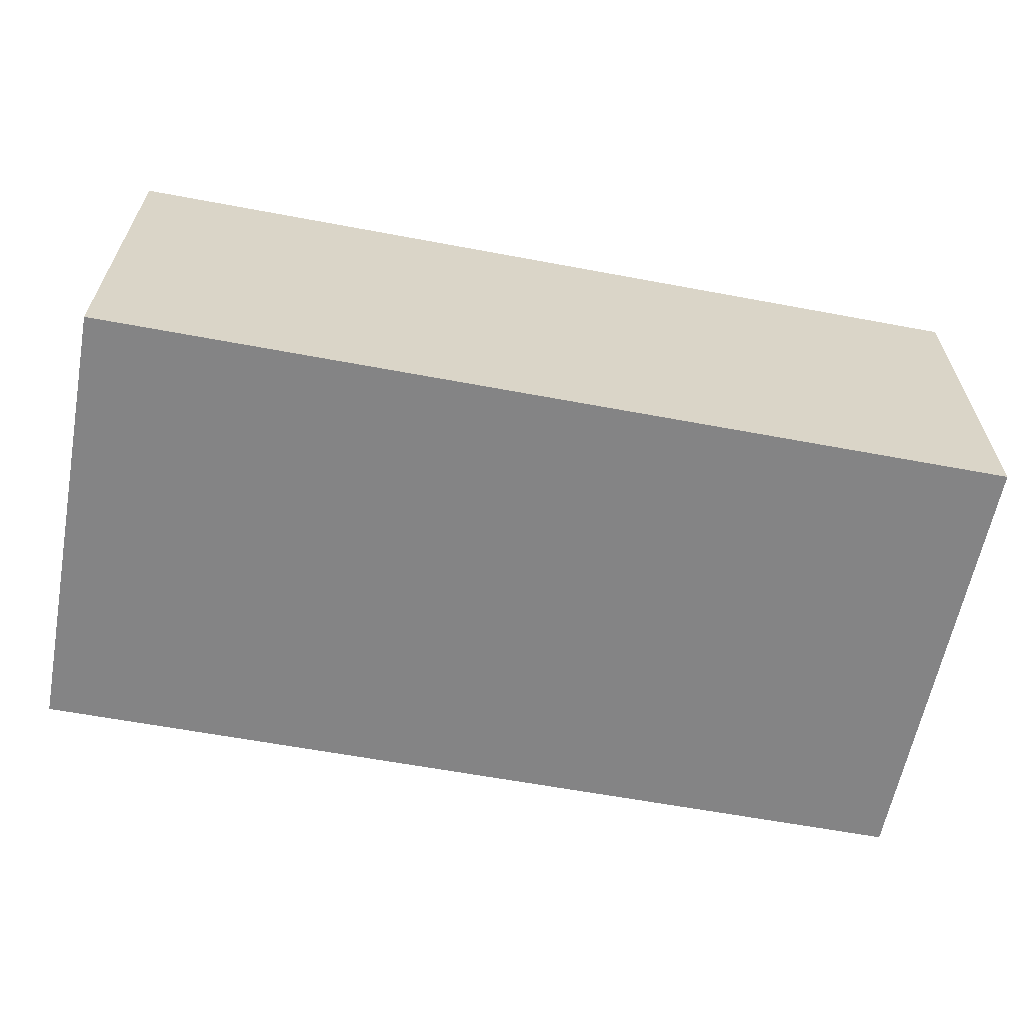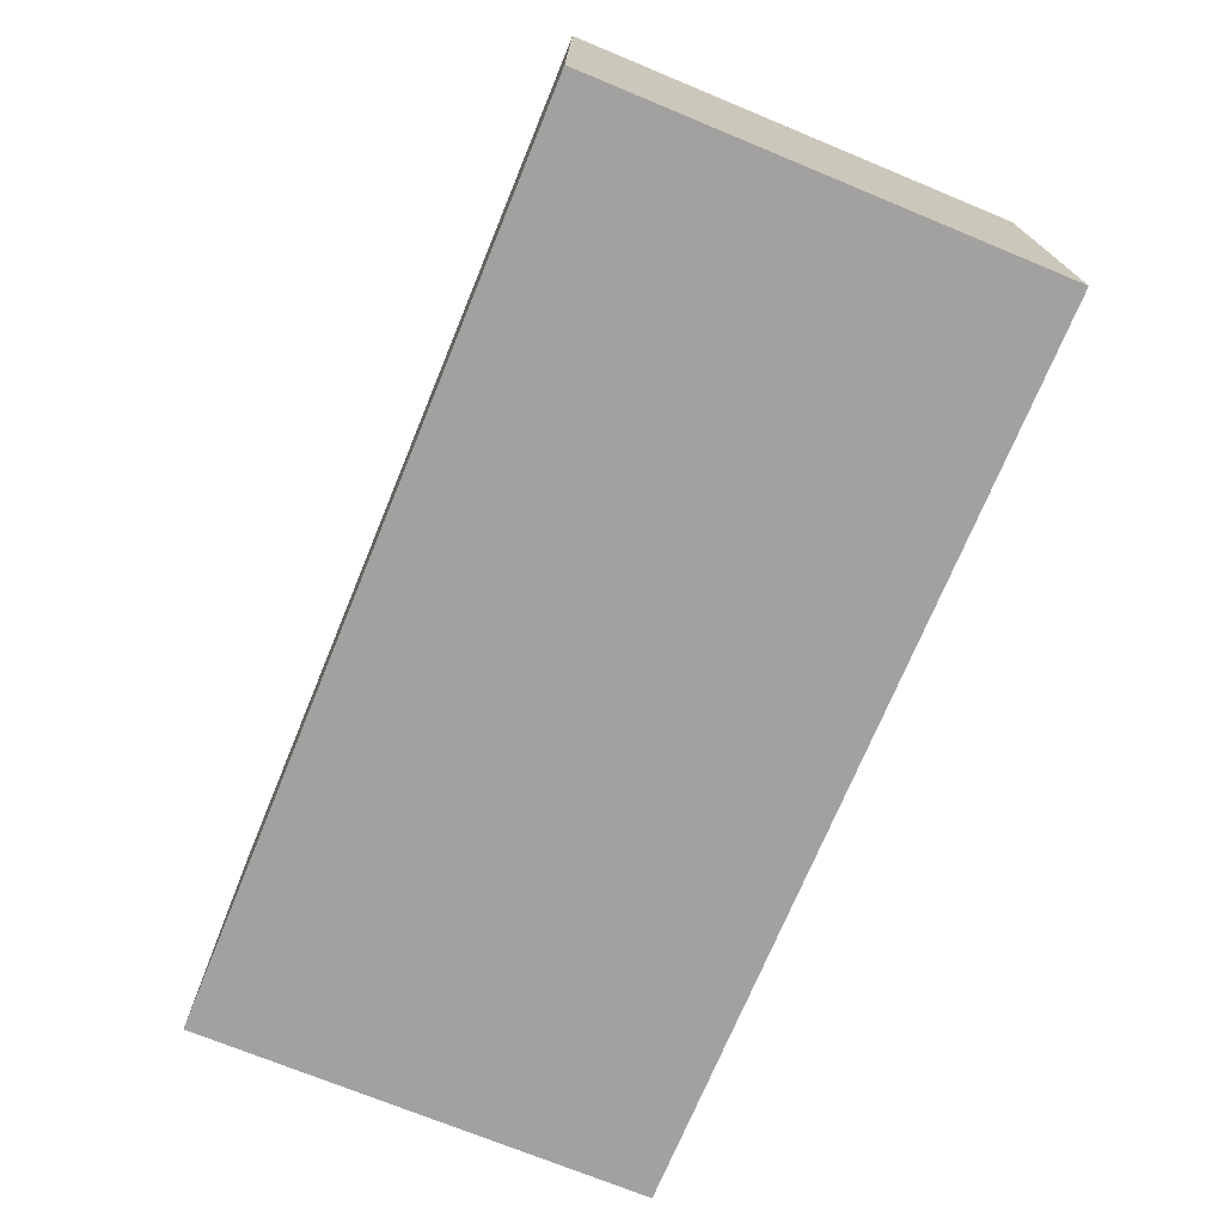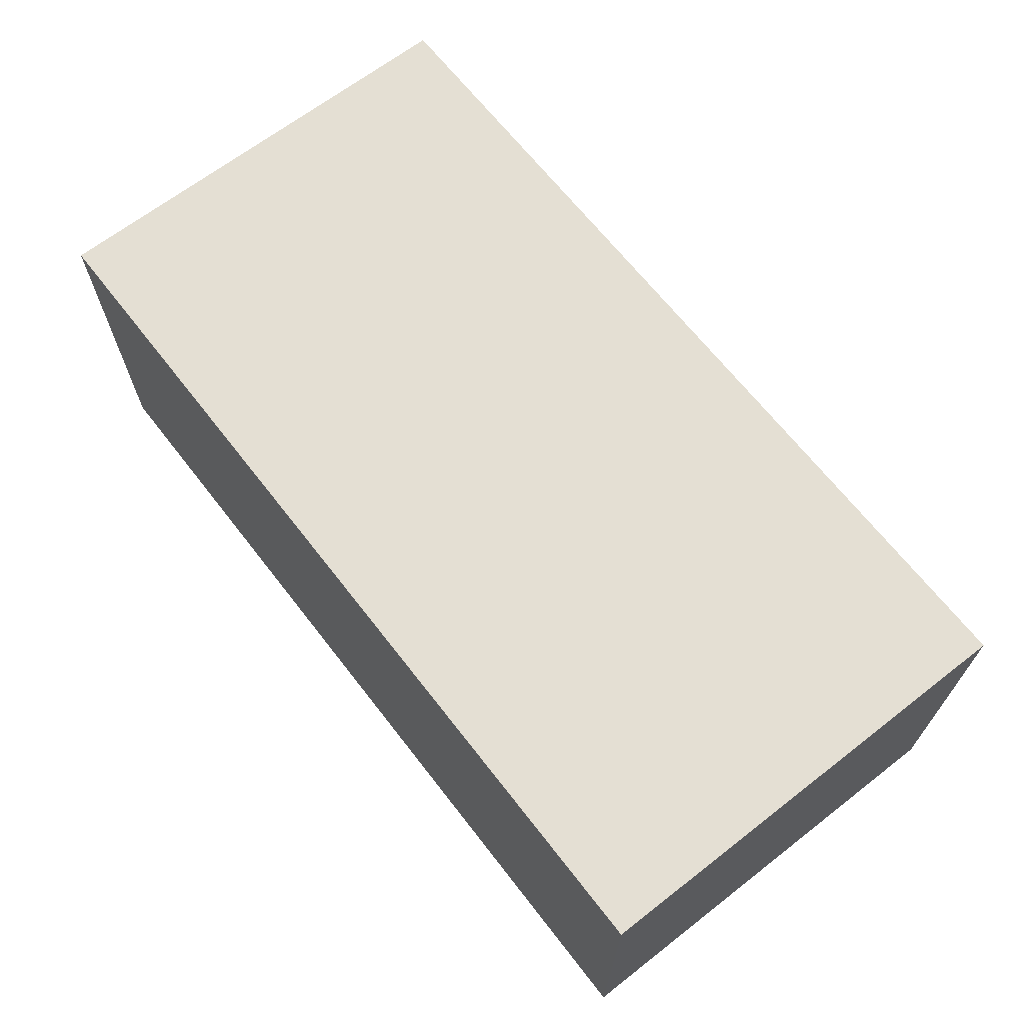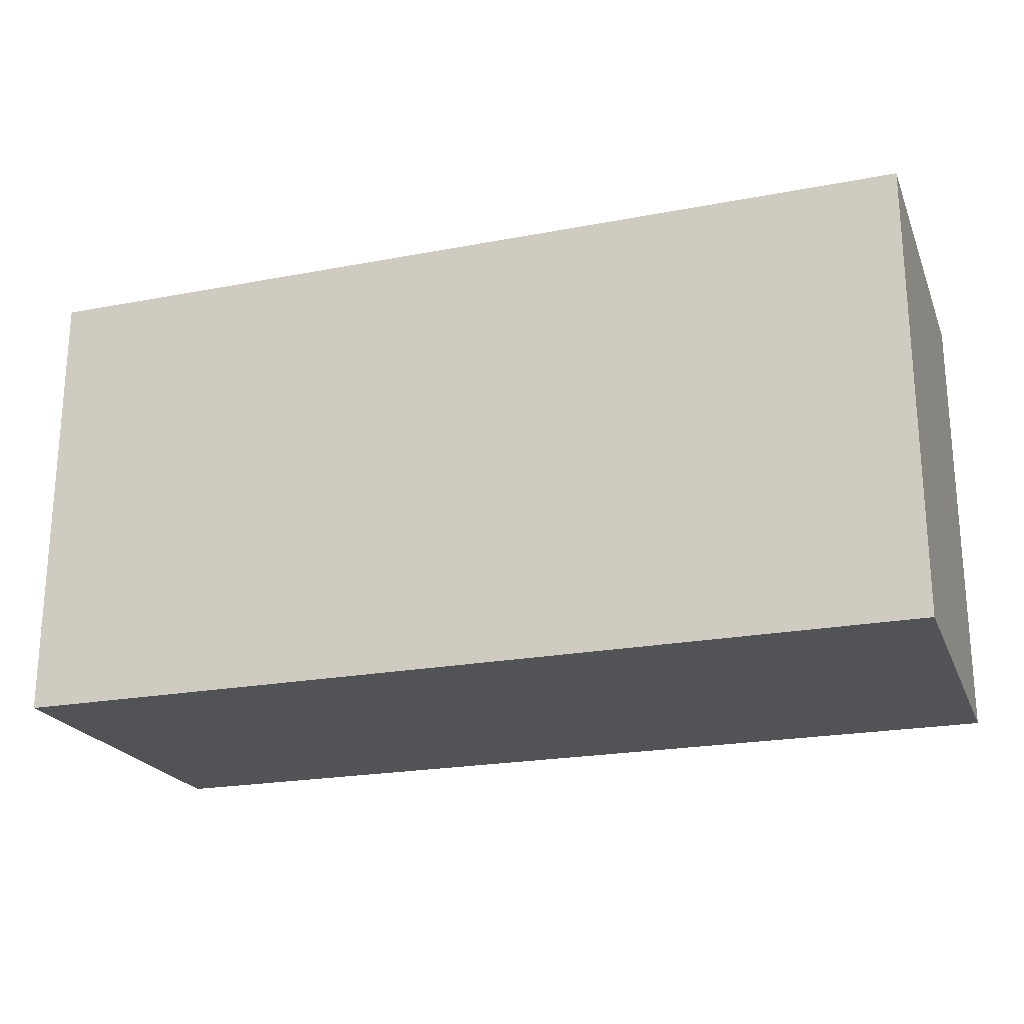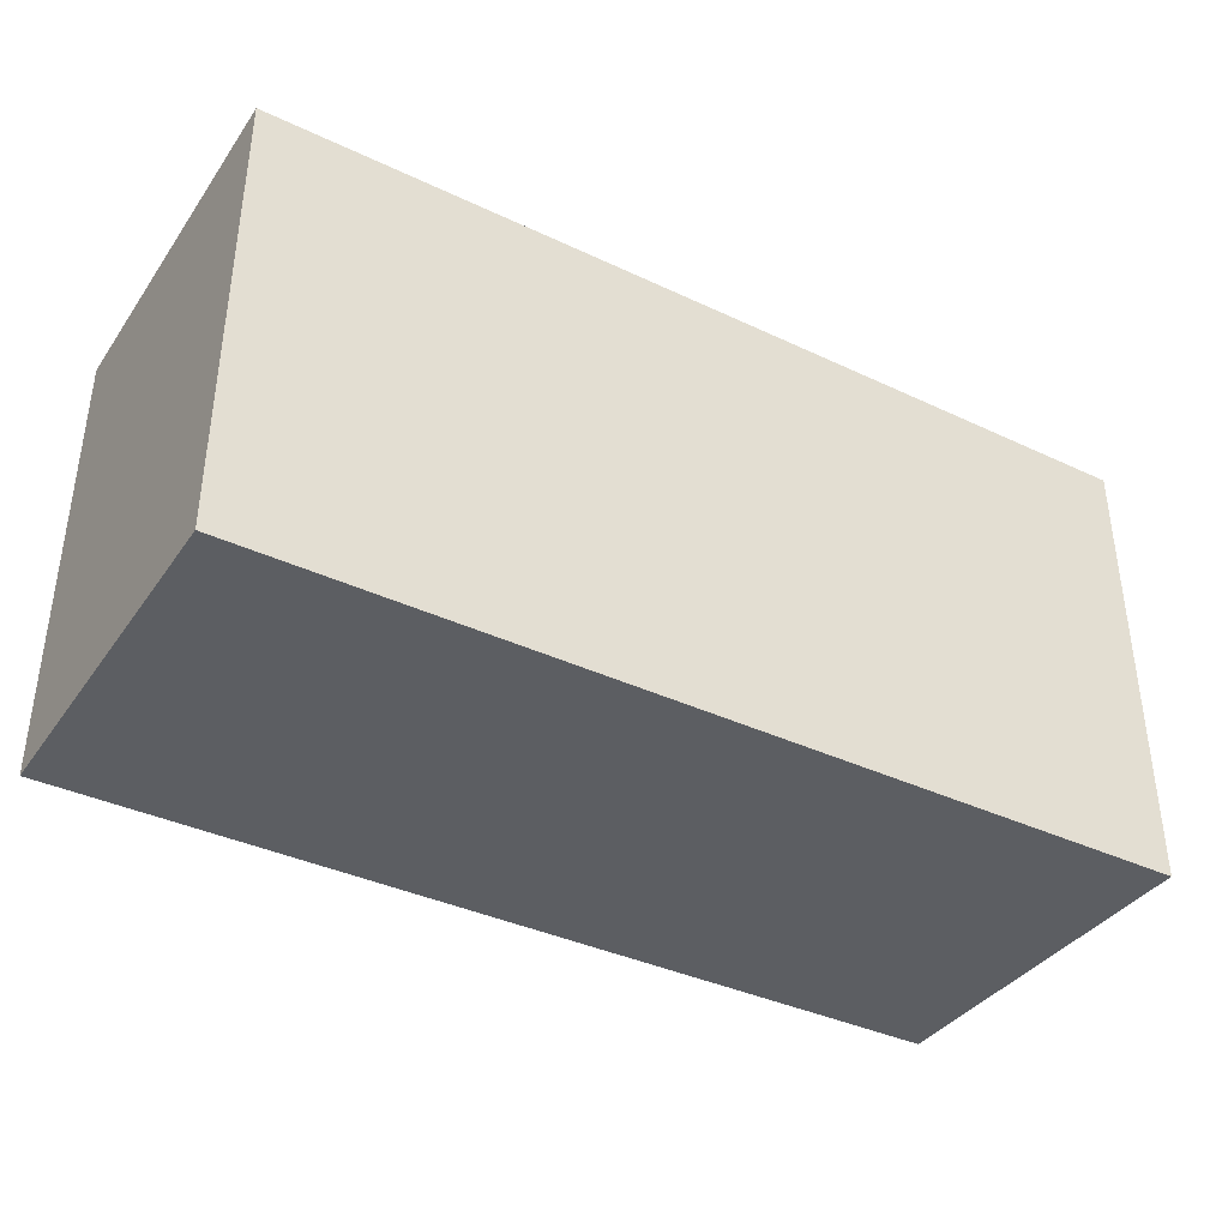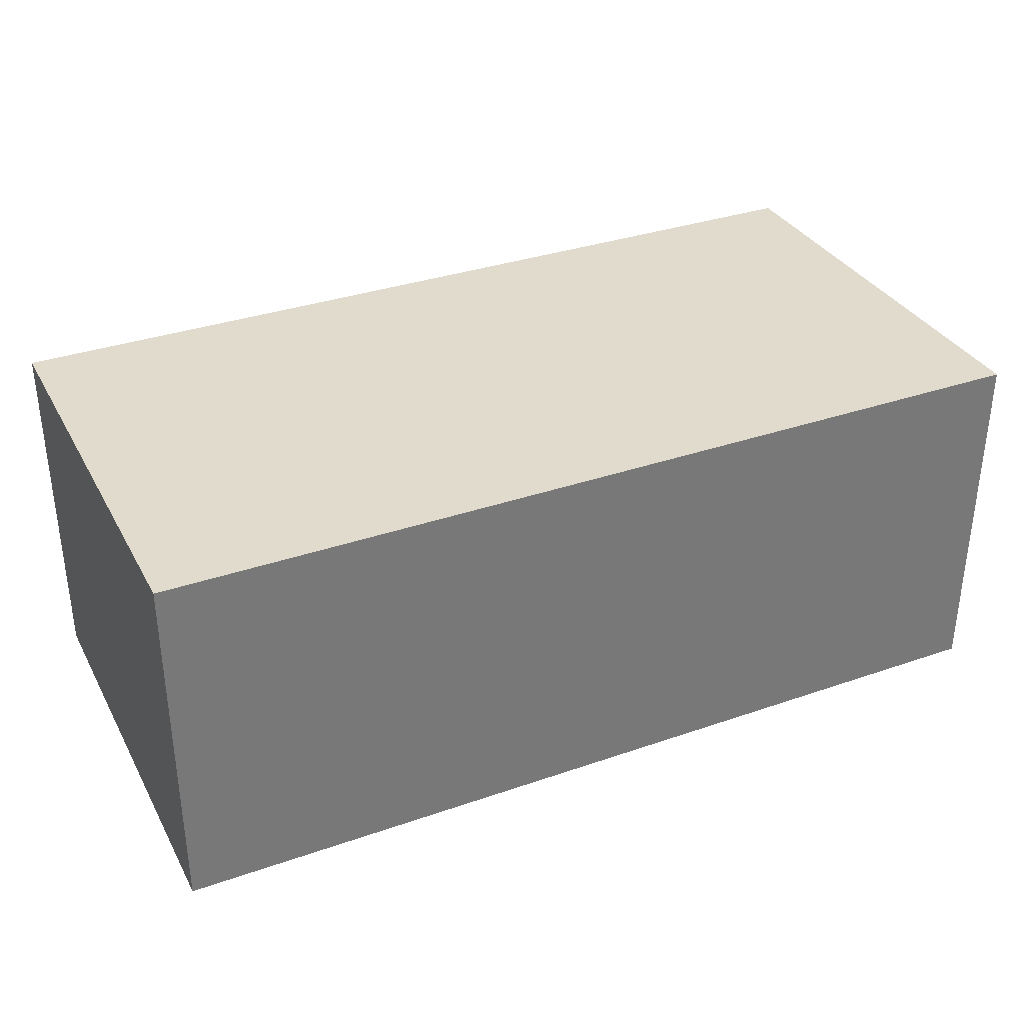
<metadata>
{"format":"obj","ext":"obj","renderer":"f3d","projection":"perspective","resolution":1024,"background":"white","views":[{"elev":-61.5,"azim":-10.8,"up":"+Y"},{"elev":-72.2,"azim":-112.4,"up":"+Y"},{"elev":66.8,"azim":52.1,"up":"+Y"},{"elev":-21.9,"azim":18.5,"up":"+Z"},{"elev":-37.8,"azim":-31.0,"up":"+Z"},{"elev":33.9,"azim":-25.2,"up":"+Y"}]}
</metadata>
<code>
o Cube (84)
g Cube (84)
v -570 267 2
v -580 267 2
v -570 271 2
v -580 271 2
v -580 267 -3
v -580 271 -3
v -570 267 -3
v -570 271 -3
g Cube (84)
f 3 4 2 1
f 4 6 5 2
f 6 8 7 5
f 8 3 1 7
f 8 6 4 3
f 1 2 5 7

</code>
